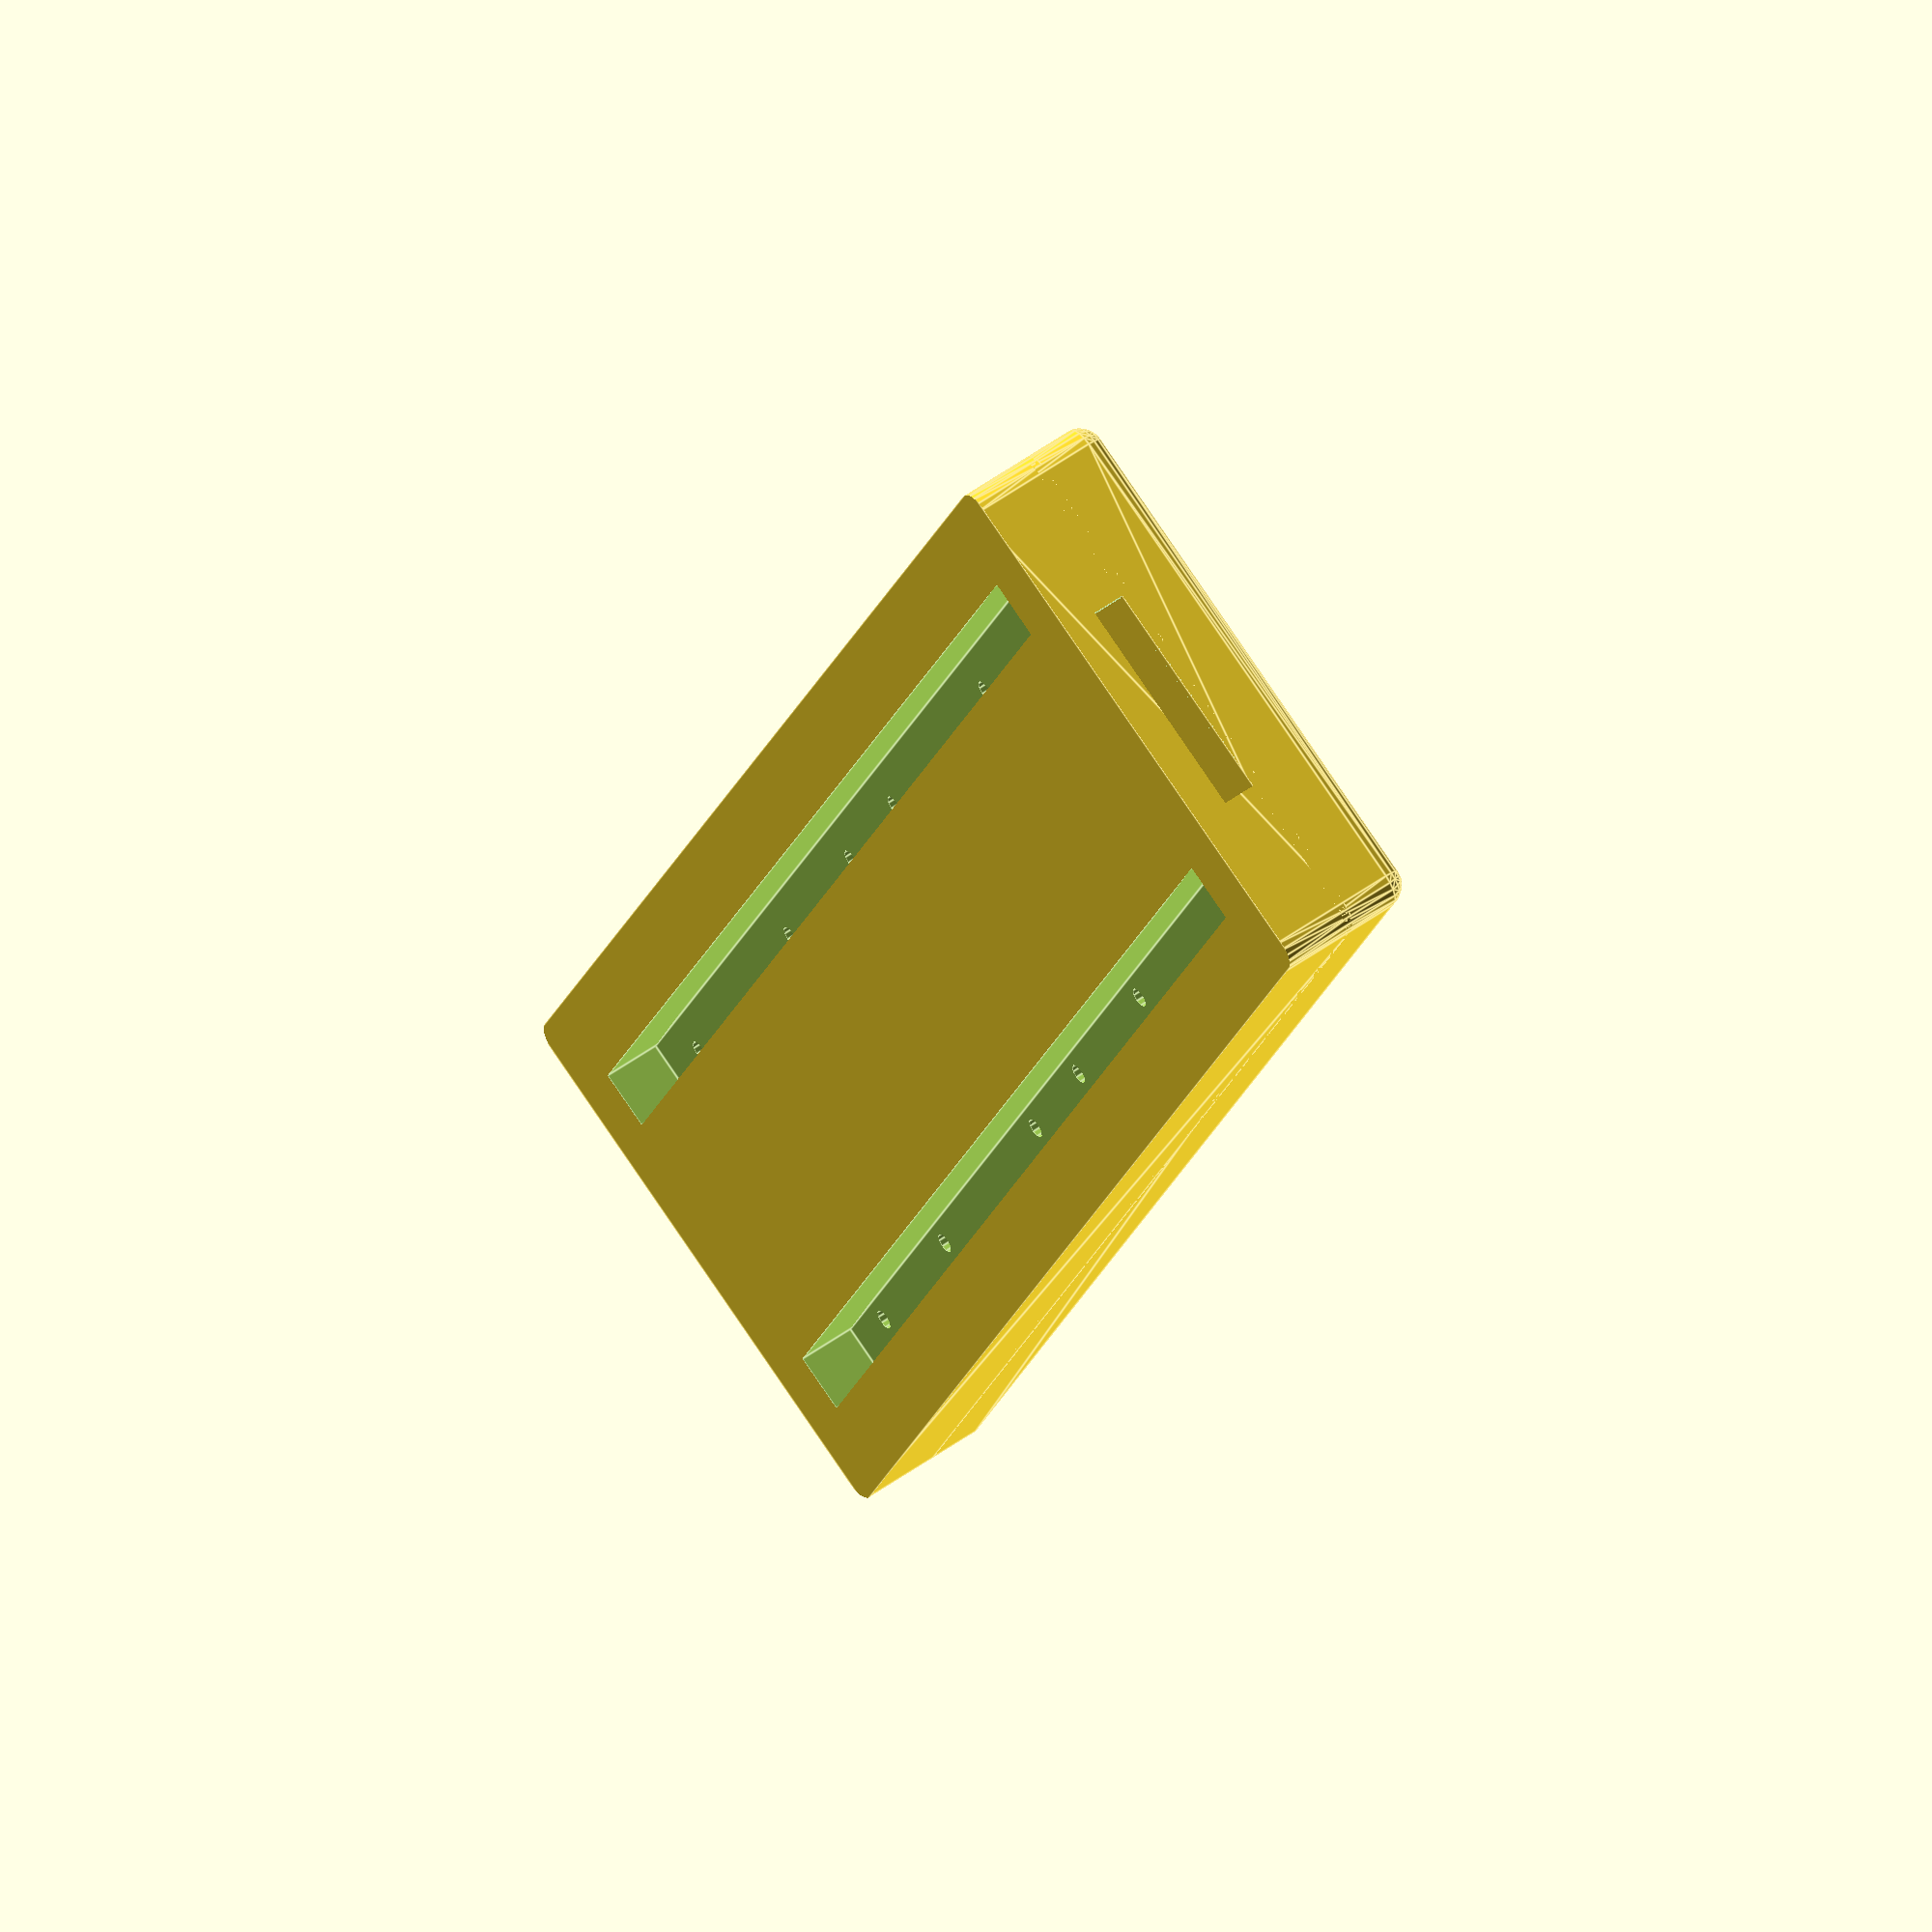
<openscad>
/* [General] */
// Thickness of all thin walls.
wallThickness = 2;

// Width of the bezel around the displays.
bezelWidth = [17,17];

// Radius of the exterior bevel.
bevelRadius = 5;
 
/* [Displays] */
// Dimensions of one display module.
displayDimsRaw = [160, 80, 14.6];

// Extra wiggle room around the display.
displayWiggleRoom = [.5, .5, 0];

// Display module layout.
displayLayout=[2,1];
 
// Width of the flange on the left and right side of the displays.
displaySideMountWidth = 15;

/* [Electronics] */
// Height of cavity for electronic components.
circuitHeight = 53;

// Depth of the electronics compartment.
circuitDepth = 12;

// For layouts with multiple rows of displays, the position of the cable passthrough from the display edge.
cablePassthroughPos = 100;

// For layouts with multiple rows of displays, the width of the cable passthrough.
cablePassthroughWidth = 30;

/* [Hangers] */
// Whether teardrop hangers should be added for hanging the display on a wall.
addHangersTop = false;

// Adds hangers for hanging "upside down." Also useful for multi-part printing.
addHangersBottom = false;

// Radius for the top of each hanger.
hangerRadiusTop = 3;

// Radius for the bottom of each hanger.
hangerRadiusBottom = 7;

// How much overhang should be added to grip the nail/screw head when hanging.
hangerLip = 2;

// How thick the hanger lip should be.
hangerLipThickness = 2; // .1

// How deep the hanging hole should extend into the body of the frame.
hangerDepth = 5; // .1

// Height of each hanger.
hangerHeight = 15;

/* [Port Cutout] */
// Whether a cutout should be added for power/buttons.
portCutout = true;

// Whether the port cutout should be an inset cutout in the back of the frame.
portCutoutInset = false;
portCutoutSmall = !portCutoutInset;

// If portCutoutInset is enabled, how far from the edge of the frame the controller should be positioned.
portCutoutInsetDepth = 55;

// Dimensions of the power/button cutout on the side of the unit.
portCutoutDims = [46,7];

// Height of the port cutout from the bottom of the electronics compartment.
portCutoutHeightFromBase = 5; // .1

/* [Display Mounting] */
// Radius for display screw holes.
screwHoleRadius = 2.1;

// Positions of screw holes for each display, relative to the display's bottom-left corner.
screwPositions = [
    [17.5, 7.5],
    [92.5, 7.5],
    [142.5, 7.5],
    [17.5, 72.5],
    [67.5, 72.5],
    [142.5, 72.5],
];

// Width of channels for screws.
screwCutoutWidth = 12;

// Radius for display post holes.
postHoleRadius = 3;

// Positions of post holes for each display, relative to the display's bottom-left corner. An optional third value of LEFT, RIGHT, UP, or DOWN (in quotes) may be provided with each vector to indicate a direction to cut a slot.
postPositions = [
    [7.5, 55.5, "RIGHT"],
    [152.5, 24.5, "LEFT"]
];

/* [Controller Mounting] */
// If set, a separate mount should be added for the controller.
addControllerMount = false;

// Height of the controller module.
controllerHeight = 44.5;

// Rear clearance required for the controller module.
controllerStandOff = 10;

// Extra space around controller screw holes.
controllerScrewPadding = 2;

// Positions of controller mounting screws, relative to the controller's bottom-left corner.
controllerScrewPositions = [
    [7.5, 15.5],
    [7.5, 35.5],
    [48, 15.5],
    [48, 35.5]
];

// Radius for controller screw holes.
controllerScrewHoleRadius = 1.5;

/* [Multi-Part Printing] */
// If set, cut the model in half to be printed in two parts.
sliceInHalf = false;

// If sliceInHalf is set, how much the two halves should overlap.
topHalfOverhang = 50;

/* [Stand] */
// Whether to generate a stand for the frame, rather than the frame itself.
stand = false;

// The distance the stand should extend out from the frame.zs
standFootWidth = 30;

// How much the stand should elevate the frame.
standElevation = 10;

// How thick the stand should be.
standThickness = 20;

// Radius for stand outer edge rounding.
standOuterRadius = 2;

// How much extra wiggle room should be added to accomodate the frame.
standWiggleRoom = .5; // .1

/* [Miscellaneous] */
epsilon = .1;

$fn = $preview ? 20 : 70;

function hadamard(v1, v2) = 
    [v1.x*v2.x, v1.y*v2.y, v1.z*v2.z];

displayDims = displayDimsRaw + hadamard([1,1,0], displayWiggleRoom);
displayVolume = hadamard([displayLayout.x, displayLayout.y, 1], displayDims);

displayTopBottomMountWidth = (displayDims.y - circuitHeight)/2;

bezelSize = [bezelWidth.x, bezelWidth.y, 0];


frontDims = displayVolume
    + [0,0,1]*wallThickness
    + 2 * bezelSize;
    
backDims = hadamard([1,1,0], displayVolume)
    + [0,0,1]*circuitDepth
    + [0,0,1]*wallThickness
    + 2 * bezelSize;
    
fullFrameDims = [
    backDims.x,
    backDims.y,
    frontDims.z + backDims.z
];

function str_to_dir(dirName) =
    (dirName == "LEFT") ? [-1, 0, 0] : 
    (dirName == "RIGHT") ? [1, 0, 0] :
    (dirName == "UP") ? [0, 1, 0] :
    (dirName == "DOWN") ? [0, -1, 0]
    : [0,0,0];

module mounting_holes() { 
    for(disX = [0:displayLayout.x-1]) {
        for(disY = [0:displayLayout.y-1]) {
            displayOffset = [displayDims.x * disX, displayDims.y * disY, 0]
                + hadamard([.5, .5, 0], displayWiggleRoom);
            
            translate(displayOffset) {
                for(pos = screwPositions) {
                    translate([pos.x, pos.y, -epsilon])
                    cylinder(h=wallThickness + 2*epsilon, r=screwHoleRadius, $fn=10);
                }
                
                for(pos = postPositions) {
                    translate([pos.x, pos.y, -epsilon])
                    hull() {
                        cylinder(h=wallThickness + 2*epsilon, r=postHoleRadius, $fn=10);
                        dirName = pos.z;
                        
                        slotSize = (dirName == "LEFT" || dirName == "RIGHT")
                            ? displaySideMountWidth
                            : displayTopBottomMountWidth;
                        
                        cylinderCutDirection = str_to_dir(pos.z);
                        translate(cylinderCutDirection * slotSize)
                        cylinder(h=wallThickness + 2*epsilon, r=postHoleRadius, $fn=10);
                    }
                }
            }
        }
    }
}


module beveled_box(dims, radius, bevelTopEdges) {
    topZ = bevelTopEdges ? 1 : 2.5;
    sphereOffsets = [
        [0,0,topZ],
        [0,1,topZ],
        [1,0,topZ],
        [1,1,topZ],
        [0,0,-1.5],
        [0,1,-1.5],
        [1,0,-1.5],
        [1,1,-1.5]
    ];
    
    radiusOffset = radius*[1,1,1];
    dimsOffset = dims - 2*radiusOffset;
    
    intersection() {
        hull() {
            for(o = sphereOffsets) {
            translate(radiusOffset + hadamard(o, dimsOffset))
                sphere(radius);
            }
        };
        
        cube(dims);
    }
}

    
module cable_passthroughs(xPos, zDepth, inner)
{     
    if(displayLayout.y > 1) {
        for(iDisplay = [1 : displayLayout.y - 1]) {
            passthroughDims = [
                cablePassthroughWidth + (inner ? 0 : 2*wallThickness),
                displayDims.y - circuitHeight,
                zDepth + (inner ? -wallThickness : 0)
            ];
            
            offsetForPassthrough = [
                bezelWidth.x + xPos + (inner ? 0 : -wallThickness),
                bezelWidth.y + iDisplay * displayDims.y - .5*passthroughDims.y,
                (inner ? wallThickness : 0)
            ];
            
            translate(offsetForPassthrough)
            cube(passthroughDims);
        }    
    }
}

module front() {
    displayOffset = [bezelWidth.x,bezelWidth.y,wallThickness];
    
    //backCutoutDims = hadamard([1,1,0],displayVolume) - [2,2,0]*displayMountWidth + [0,0,wallThickness] + [0,0,2*epsilon];
    
    backCutoutDims = [
        displayVolume.x - 2*displaySideMountWidth,
        circuitHeight,
        wallThickness + 2*epsilon
    ];
    
    backCutoutOffset = [
        .5 * frontDims.x - .5 * backCutoutDims.x,
        bezelWidth.y + .5 * displayDims.y - .5 * backCutoutDims.y,
        0
    ];
    
    intersection() {
        difference() {
            beveled_box(frontDims, bevelRadius, true);
            
            translate(displayOffset)
            cube(displayVolume);
            
            for(iDisplay = [0 : displayLayout.y - 1]) {
                translate([0,iDisplay * displayDims.y, 0])
                translate(backCutoutOffset)
                translate([0,0,-epsilon])
                    cube(backCutoutDims);
            }
            
            translate(displayOffset)
            translate([0,0,-wallThickness])
            mounting_holes();
            
            translate([0,0,-wallThickness])
            cable_passthroughs(cablePassthroughPos, frontDims.z, true);
        }
        
        
        
        if(sliceInHalf) {
            overhangHull1 = [
                .5*frontDims.x + .5*topHalfOverhang,
                .5*frontDims.y,
                frontDims.z
            ];
            
            overhangHull2 = [
                .5*frontDims.x - .5*topHalfOverhang,
                .5*frontDims.y,
                frontDims.z
            ];
            
            union() {
                cube(overhangHull1);
                
                translate([0,.5*frontDims.y, 0])
                cube(overhangHull2);
            }
        }
    }
}

module back() {
    
    displayOffset = [bezelWidth.x, bezelWidth.y, backDims.z];
    
    circuitCutoutDims = [ 
        backDims.x - 2*wallThickness,
        circuitHeight,
        circuitDepth + epsilon
    ];
    
    offsetToCircuitCutout = [
        wallThickness,
        bezelWidth.y + .5*displayDims.y - .5*circuitHeight,
        wallThickness
    ];
    
    portCutoutDimsRotated = [wallThickness, portCutoutDims.x, portCutoutDims.y];
    offsetToPortCutout = [
        portCutoutInset ? portCutoutInsetDepth : 0,
        bezelWidth.y + .5*displayDims.y - .5*portCutoutDimsRotated.y,
        wallThickness + portCutoutHeightFromBase
    ];
    
    screwBackCutoutDims = [
        displayDims.x * displayLayout.x,
        screwCutoutWidth,
        backDims.z - wallThickness
    ];
    
    offsetToScrewBackCutout1 = [
        bezelWidth.x,
        bezelWidth.y,
        0
    ];
    
    offsetToScrewBackCutout2 = [
        offsetToScrewBackCutout1.x,
        offsetToScrewBackCutout1.y + displayDims.y - screwBackCutoutDims.y,
        offsetToScrewBackCutout1.z
    ];
    
    offsetToControllerStandoff = [
        ((portCutout && portCutoutInset) ? portCutoutInsetDepth : wallThickness),
        bezelWidth.y + .5*displayDims.y - .5*controllerHeight,
        0
    ];
    
    module controller_standoff_shell(inner) {
        hull() {
            screwBoxSize = ((inner ? [0,0,0] : [2,2,1])*wallThickness)
                + [2,2,0]*controllerScrewHoleRadius
                + [2,2,0]*controllerScrewPadding
                + [0,0,1]*controllerStandOff
                + (inner ? [0,0,epsilon] : [0,0,0]);
            
            translate(inner ? [0,0,-epsilon] : [0,0,0])
            for(screwPos = controllerScrewPositions) {
                translate([screwPos.x, screwPos.y, 0] - hadamard([.5, .5, 0], screwBoxSize))
                cube(screwBoxSize);
            }
            
            if(!inner) {
                for(screwPos = controllerScrewPositions) {
                    spacerSize = [1,1,1];
                    translate([0, screwPos.y - .5*screwBoxSize.y, 0])
                    cube(screwBoxSize);
                }
            }
        }
    }
    
    module port_inset_cutout(inner) {
        cutoutOuterDims = [
            portCutoutInsetDepth + wallThickness,
            (backDims.y - circuitHeight) / 2 + circuitHeight + wallThickness,
            controllerStandOff + portCutoutDims.y + 2*wallThickness
        ];
        
        cutoutInnerDims = [
            portCutoutInsetDepth - bezelWidth.x,
            circuitHeight - 2*wallThickness,
            controllerStandOff + portCutoutDims.y + wallThickness + epsilon
        ];
        
        cutoutDims = inner ? cutoutInnerDims : cutoutOuterDims;
        
        cutoutOuterOffset = [0, bezelWidth.y + displayDims.y - cutoutDims.y, 0];
        
        cutoutInnerOffset = [
            bezelWidth.x,
            bezelWidth.y + (displayDims.y - cutoutInnerDims.y) / 2,
            -epsilon
        ];
        
        cutoutOffset = inner ? cutoutInnerOffset : cutoutOuterOffset;
        
        intersection() {
            translate(cutoutOffset)
                cube(cutoutDims);
            
            if(!inner) {
                translate(offsetToCircuitCutout)
                cube(circuitCutoutDims);
            }
        }
            
        module cutout_for_wire_routing() {
            cutoutDepth = cutoutInnerDims.z;
            cutoutHeight = cutoutInnerDims.x;
        
            wireCutoutDepth = .5 * (displayDims.y - cutoutInnerDims.y - 2*screwCutoutWidth);
            wireCutoutStraightPartWidth = cutoutHeight - cutoutDepth;
            
            translate([0, wireCutoutDepth, 0])
            rotate([90, 0, 0])
            linear_extrude(wireCutoutDepth)
            polygon([
                [0, 0],
                [wireCutoutStraightPartWidth + cutoutDepth, 0],
                [wireCutoutStraightPartWidth, cutoutDepth],
                [0, cutoutDepth]
            ]);
        }
        
        if(inner) {
            wireCutoutOffset1 = [
                bezelWidth.x,
                bezelWidth.y + screwCutoutWidth,
                0
            ];
            
            wireCutoutOffset2 = [
                wireCutoutOffset1.x,
                cutoutOffset.y + cutoutDims.y,
                wireCutoutOffset1.z
            ];
            
            translate(wireCutoutOffset1)
            cutout_for_wire_routing();
            
            translate(wireCutoutOffset2)
            cutout_for_wire_routing();
        }
    }
    
    translate([0,0,-backDims.z])
    intersection() {
        difference() {
            union() {
                difference() {
                    beveled_box(backDims, bevelRadius, false);
                    
                    for(iDisplay = [0 : displayLayout.y - 1]) {
                        translate(offsetToCircuitCutout)
                        translate(iDisplay * displayDims.y * [0,1,0])
                            cube(circuitCutoutDims);
                    }
                    
                    for(iDisplay = [0 : displayLayout.y - 1]) {
                        offsetForDisplay = [0,iDisplay * displayDims.y, 0];
                        translate(offsetForDisplay) {
                            translate(offsetToScrewBackCutout1)
                            translate(epsilon*[0,0,-1])
                            cube(screwBackCutoutDims + epsilon*[0,0,1]);
                           
                            translate(offsetToScrewBackCutout2)
                            translate(epsilon*[0,0,-1])
                            cube(screwBackCutoutDims + epsilon*[0,0,1]);
                        }
                    }
                    
                    translate(displayOffset)
                    translate([0,0,-wallThickness])
                    mounting_holes();
                }
                
                if(addControllerMount) {
                    translate(offsetToControllerStandoff)
                    if(controllerStandOff > 0)
                        controller_standoff_shell(false);
                }
                
                if(portCutout && portCutoutInset) {
                    port_inset_cutout(false);
                }
                
                cable_passthroughs(cablePassthroughPos, backDims.z, false);
            }
            
            if(addControllerMount) {
                translate(offsetToControllerStandoff) {
                    if(controllerStandOff > 0)
                        controller_standoff_shell(true);
                    
                    for(screwPos = controllerScrewPositions) {
                        translate(screwPos - [0,0,epsilon])
                        cylinder(h = backDims.z + 2*epsilon, r = controllerScrewHoleRadius, $fn = 10);
                    }
                }
            }
                    
            if(portCutout) {
                translate(offsetToPortCutout)
                translate(epsilon*[-1,0,0])
                    cube(portCutoutDimsRotated + epsilon*[2,0,1]);
                
                if(portCutoutInset) {
                    port_inset_cutout(true);
                }
            }
            
            cable_passthroughs(cablePassthroughPos, backDims.z, true);
        }
            
        if(sliceInHalf) {
            sliceDims = [.5*backDims.x, backDims.y, backDims.z];
            cube(sliceDims);
        }
    }
}

module teardrop(radiusTop, radiusBottom, height) {
    circleSpacing = height - radiusTop - radiusBottom;
    
    translate([0, -radiusTop, 0])
    hull() {
        circle(r=radiusTop);
        
        translate([0, -circleSpacing, 0])
        circle(r=radiusBottom);
    }
}

module hanger() {
    translate([0,0,hangerLipThickness])
    linear_extrude(hangerDepth - hangerLipThickness)
    teardrop(hangerRadiusTop, hangerRadiusBottom, hangerHeight);
    
    translate([0, -hangerLip, 0])
    linear_extrude(hangerDepth)
    teardrop(hangerRadiusTop - hangerLip, hangerRadiusBottom - hangerLip, hangerHeight - hangerLipThickness);
}

module frame() {
    difference() {
        translate([0,0,backDims.z])
        union() {
            front();
            back();
        }
        
        if(addHangersTop) {
            translate([bezelWidth.x/2, backDims.y - wallThickness, 0])
            hanger();
            
            translate([backDims.x - bezelWidth.x/2, backDims.y - wallThickness, 0])
            hanger();
        }
        
        if(addHangersBottom) {
            translate([bezelWidth.x/2, wallThickness, 0])
            rotate([0,0,180])
            hanger();
            
            translate([backDims.x - bezelWidth.x/2, wallThickness, 0])
            rotate([0,0,180])
            hanger();
        }
    }
}

module stand_body() {
    standDims = [fullFrameDims.z + 2*standFootWidth, bezelWidth.y + standElevation];
    
    translate([bezelWidth.y,-standElevation - epsilon,standDims.x/2 + fullFrameDims.z/2])
    rotate([0,90,0])
    linear_extrude(standThickness)
    difference() {
        square(standDims);
        
        translate([standOuterRadius, standFootWidth + standElevation])
        circle(r=standFootWidth);
        
        translate([standDims.x - standOuterRadius, standFootWidth + standElevation])
        circle(r=standFootWidth);
    
        // Rounded outer edges
        translate([0, standElevation - standOuterRadius, 0])
        difference() {
            square(standOuterRadius * [1,2]);
           
            translate([standOuterRadius, 0])
            circle(r=standOuterRadius);
        }
        
        translate([standDims.x - standOuterRadius, standElevation- standOuterRadius, 0])
        difference() {
            square(standOuterRadius * [1,2]);
            circle(r=standOuterRadius);
        }
    
    }
}

if(stand) {
    translate([0,0,standElevation])
    rotate([90,0,0])
    difference() {
        stand_body();

        translate([0,0,-.5*standWiggleRoom])
        frame();
        
        translate([0,0,.5*standWiggleRoom])
        frame();
    }
}
else {
    frame();
}
</openscad>
<views>
elev=126.8 azim=246.9 roll=307.7 proj=o view=edges
</views>
